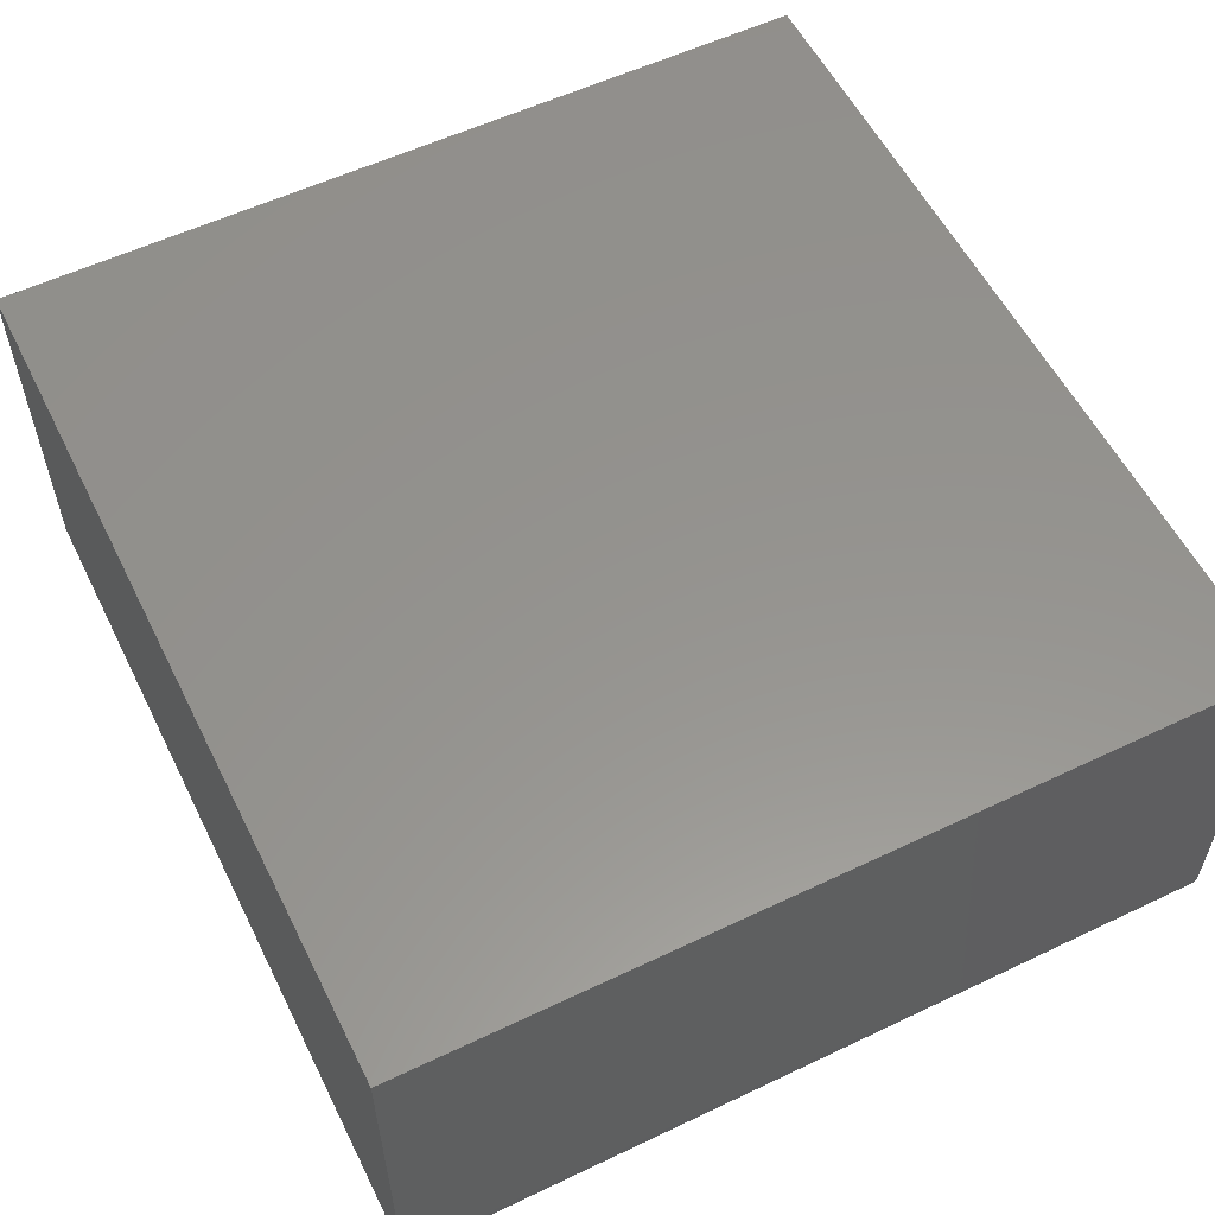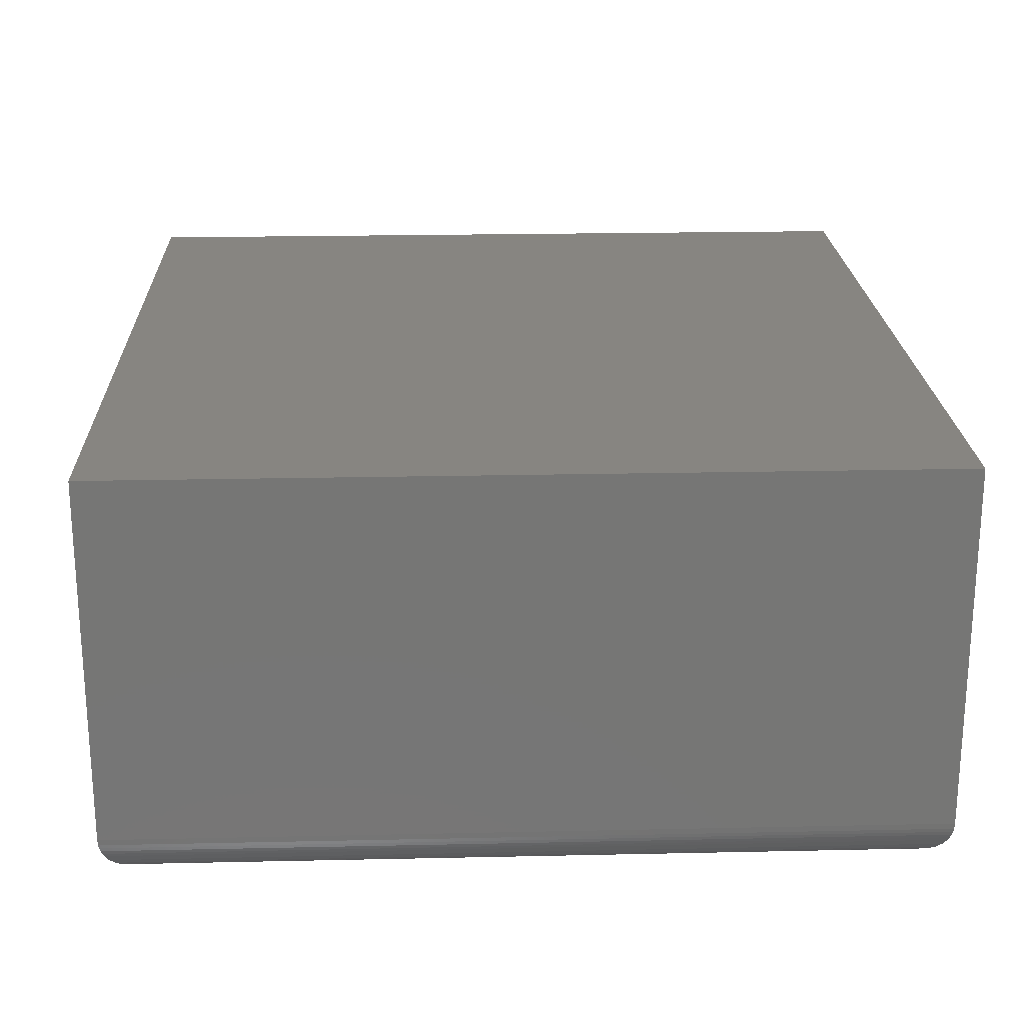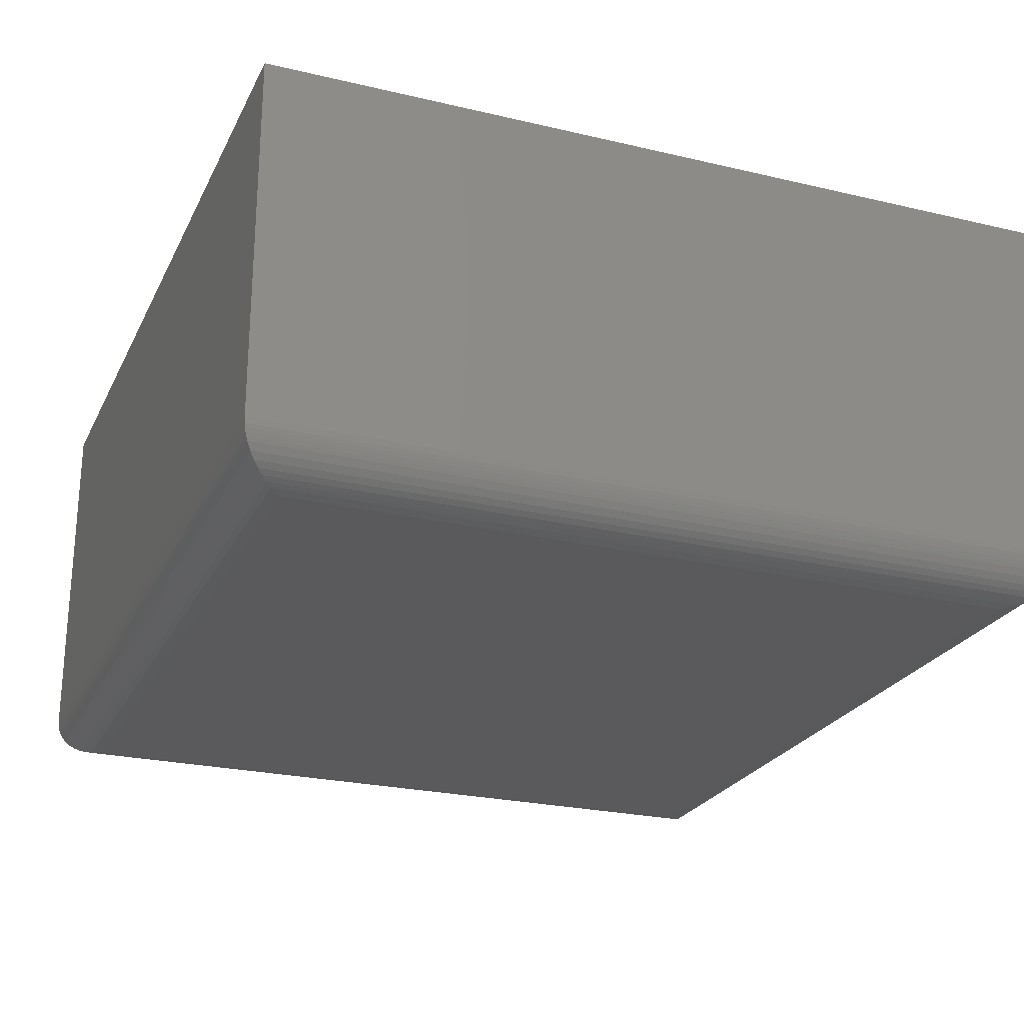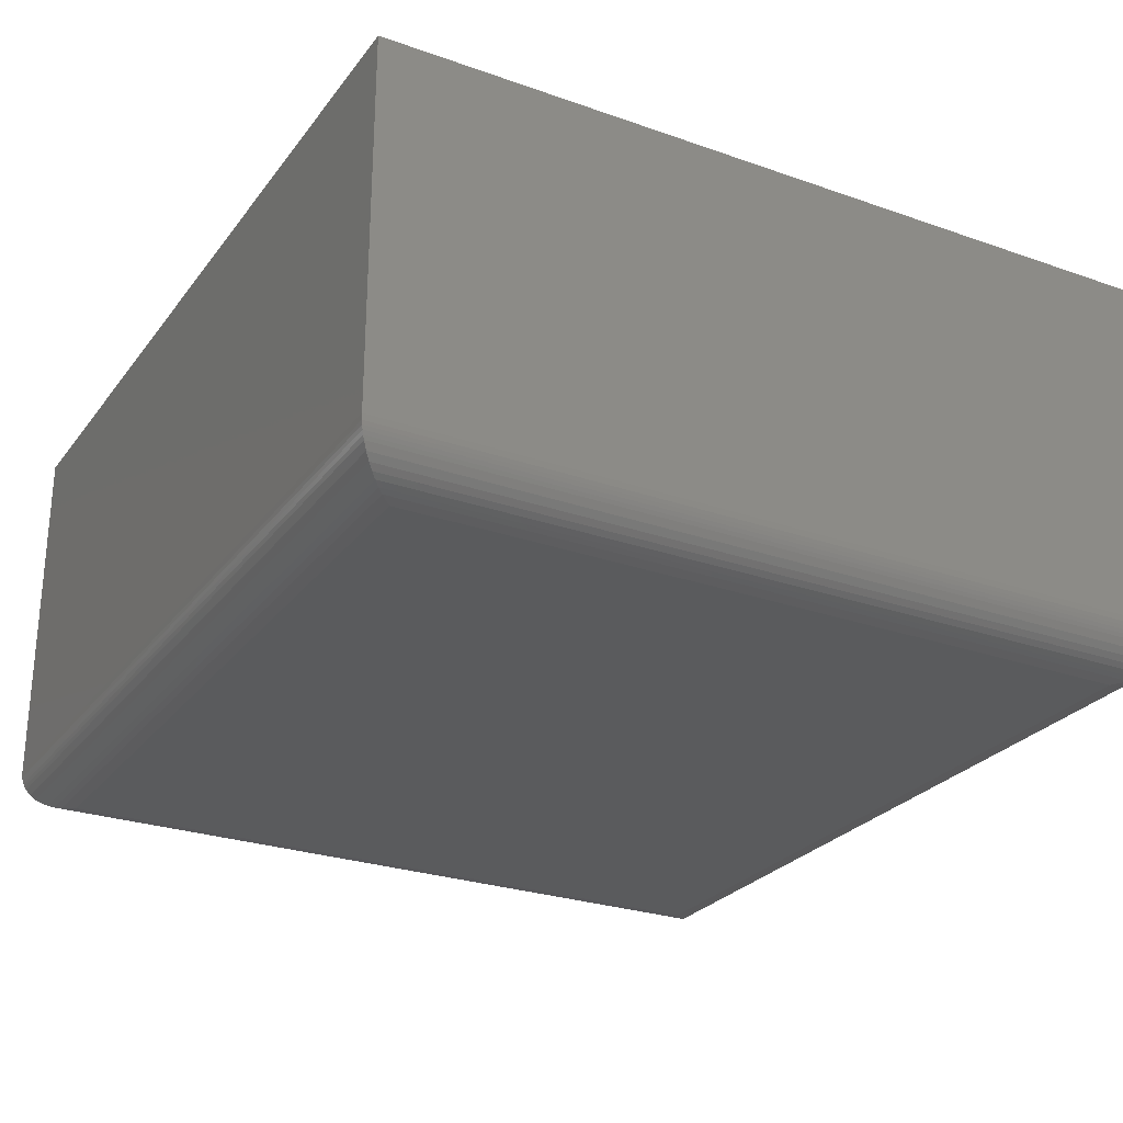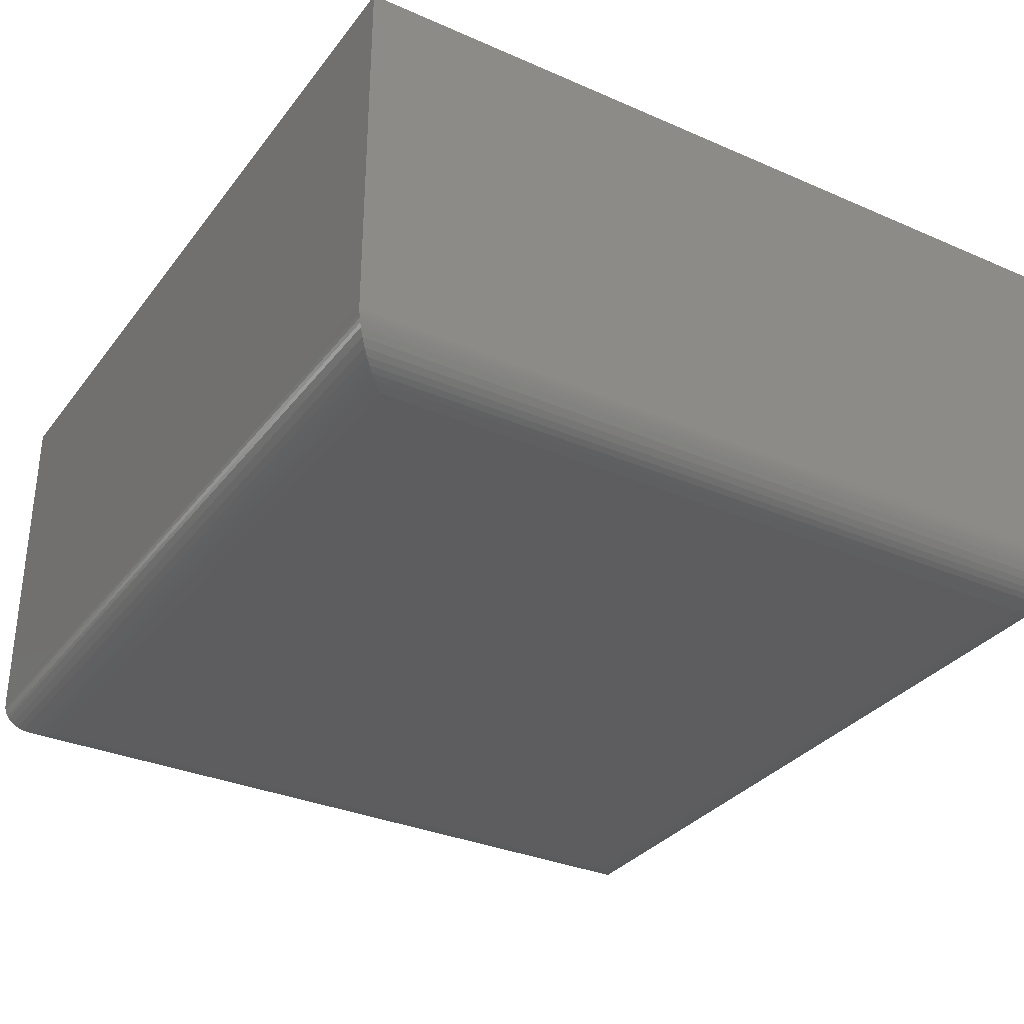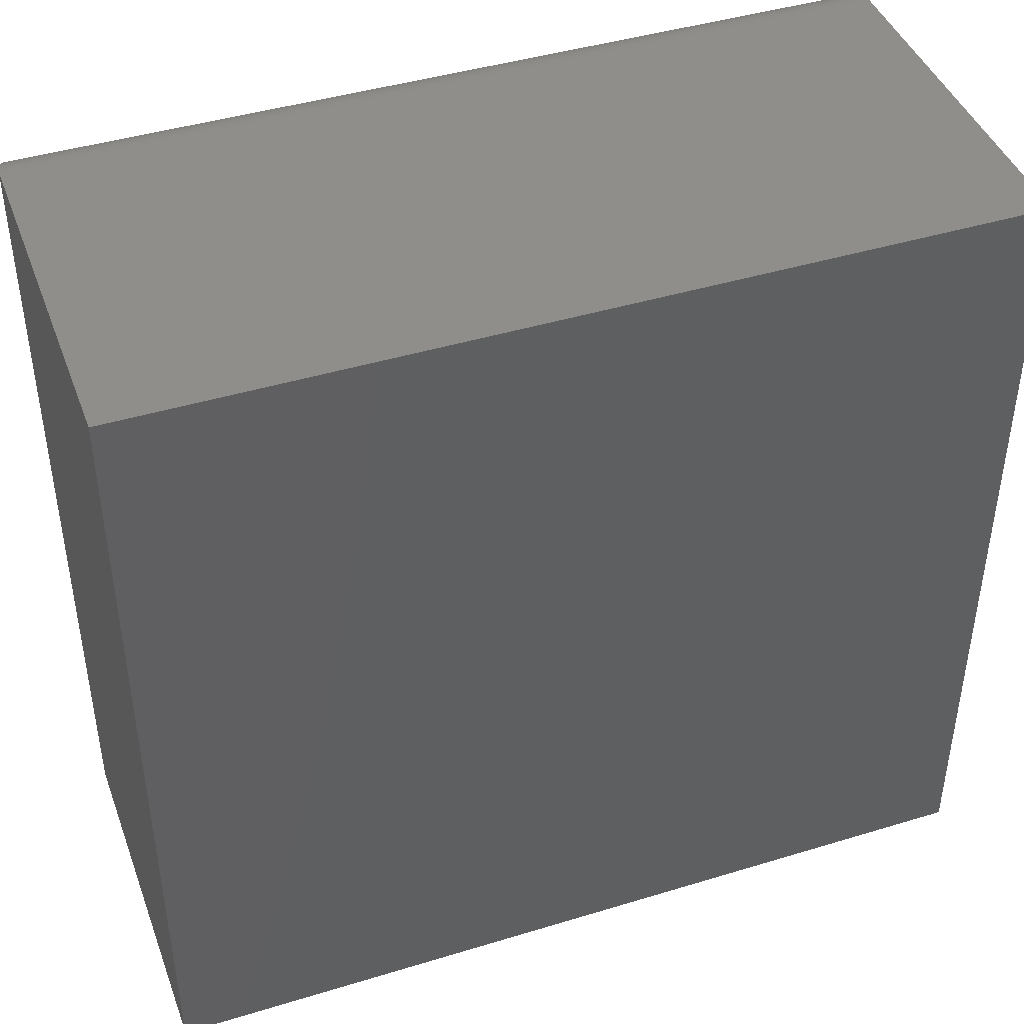
<metadata>
{"format":"stl","ext":"stl","renderer":"f3d","projection":"perspective","resolution":1024,"background":"white","views":[{"elev":56.8,"azim":63.6,"up":"+Z"},{"elev":21.7,"azim":-92.2,"up":"+Z"},{"elev":-24.4,"azim":68.8,"up":"+Z"},{"elev":-26.6,"azim":61.2,"up":"+Z"},{"elev":-32.5,"azim":58.8,"up":"+Z"},{"elev":43.3,"azim":-19.8,"up":"+Y"}]}
</metadata>
<code>
# stl→obj: 56 verts, 108 faces
v -0.4057 -0.2172 0
v -0.4057 0.2653 0
v 0.1 -0.2172 0
v 0.1 0.2653 0
v -0.4369 0.2965 0.2734
v -0.4369 0.2965 0.03125
v -0.4369 -0.2484 0.2734
v -0.4369 -0.2484 0.03125
v 0.1313 0.2965 0.2734
v 0.1313 0.2965 0.03125
v 0.1313 -0.2484 0.2734
v 0.1313 -0.2484 0.03125
v 0.1079 -0.2251 0.001024
v -0.4136 -0.2251 0.001024
v 0.1118 -0.229 0.002304
v -0.4175 -0.229 0.002304
v 0.1155 -0.2327 0.004121
v -0.4212 -0.2327 0.004121
v 0.1191 -0.2363 0.0065
v -0.4248 -0.2363 0.0065
v 0.1224 -0.2396 0.009471
v -0.4281 -0.2396 0.009471
v 0.1256 -0.2428 0.01337
v -0.4313 -0.2428 0.01337
v 0.1282 -0.2454 0.01774
v 0.131 -0.2482 0.02739
v -0.4367 -0.2482 0.02739
v 0.1306 -0.2478 0.02489
v -0.4363 -0.2478 0.02489
v 0.13 -0.2472 0.02246
v -0.4357 -0.2472 0.02246
v 0.1292 -0.2464 0.02004
v -0.4348 -0.2464 0.02004
v -0.4339 -0.2454 0.01774
v -0.4136 0.2732 0.001024
v -0.4174 0.2771 0.002304
v -0.4212 0.2808 0.004121
v -0.4248 0.2844 0.0065
v -0.4281 0.2877 0.009471
v -0.4313 0.2909 0.01337
v -0.4367 0.2963 0.02739
v -0.4363 0.2959 0.02489
v -0.4357 0.2953 0.02246
v -0.4348 0.2945 0.02004
v -0.4339 0.2935 0.01774
v 0.1079 0.2732 0.001024
v 0.1118 0.2771 0.002304
v 0.1155 0.2808 0.004121
v 0.1191 0.2844 0.0065
v 0.1224 0.2877 0.009471
v 0.1256 0.2909 0.01337
v 0.131 0.2963 0.02739
v 0.1306 0.2959 0.02489
v 0.13 0.2953 0.02246
v 0.1292 0.2945 0.02004
v 0.1282 0.2935 0.01774
f 1 2 3
f 3 2 4
f 5 6 7
f 7 6 8
f 9 10 5
f 5 10 6
f 11 12 9
f 9 12 10
f 7 8 11
f 11 8 12
f 1 13 14
f 1 3 13
f 14 13 15
f 14 15 16
f 16 15 17
f 16 17 18
f 18 17 19
f 18 19 20
f 20 19 21
f 20 21 22
f 22 21 23
f 22 23 24
f 24 23 25
f 12 8 26
f 26 8 27
f 26 27 28
f 28 27 29
f 28 29 30
f 30 29 31
f 30 31 32
f 32 31 33
f 32 33 25
f 25 33 34
f 25 34 24
f 2 14 35
f 2 1 14
f 35 14 16
f 35 16 36
f 36 16 18
f 36 18 37
f 37 18 20
f 37 20 38
f 38 20 22
f 38 22 39
f 39 22 24
f 39 24 40
f 40 24 34
f 8 6 27
f 27 6 41
f 27 41 29
f 29 41 42
f 29 42 31
f 31 42 43
f 31 43 33
f 33 43 44
f 33 44 34
f 34 44 45
f 34 45 40
f 4 35 46
f 4 2 35
f 46 35 36
f 46 36 47
f 47 36 37
f 47 37 48
f 48 37 38
f 48 38 49
f 49 38 39
f 49 39 50
f 50 39 40
f 50 40 51
f 51 40 45
f 6 10 41
f 41 10 52
f 41 52 42
f 42 52 53
f 42 53 43
f 43 53 54
f 43 54 44
f 44 54 55
f 44 55 45
f 45 55 56
f 45 56 51
f 3 46 13
f 3 4 46
f 13 46 47
f 13 47 15
f 15 47 48
f 15 48 17
f 17 48 49
f 17 49 19
f 19 49 50
f 19 50 21
f 21 50 51
f 21 51 23
f 23 51 56
f 10 12 52
f 52 12 26
f 52 26 53
f 53 26 28
f 53 28 54
f 54 28 30
f 54 30 55
f 55 30 32
f 55 32 56
f 56 32 25
f 56 25 23
f 7 11 5
f 5 11 9

</code>
